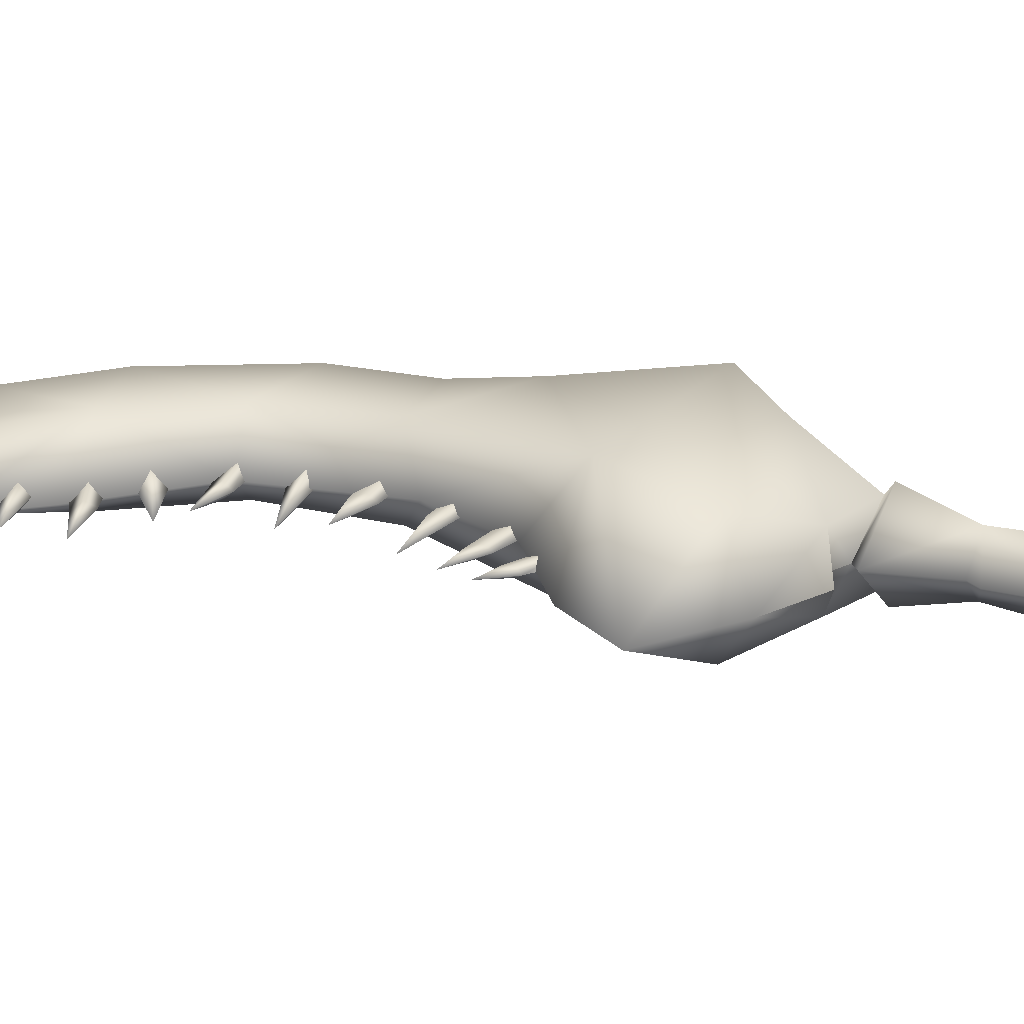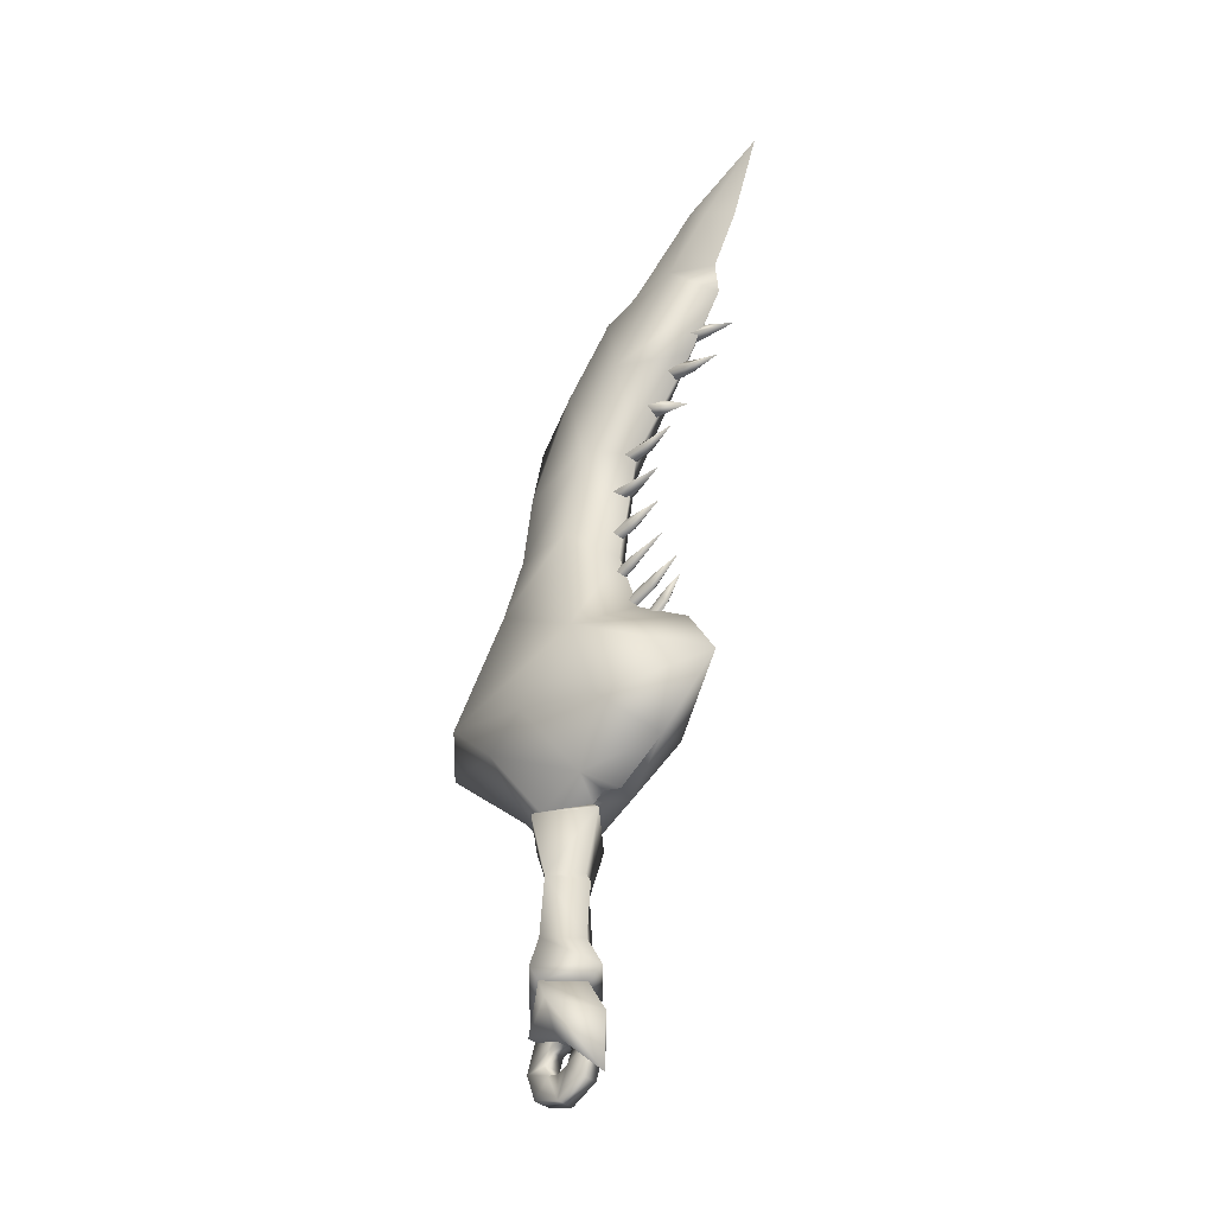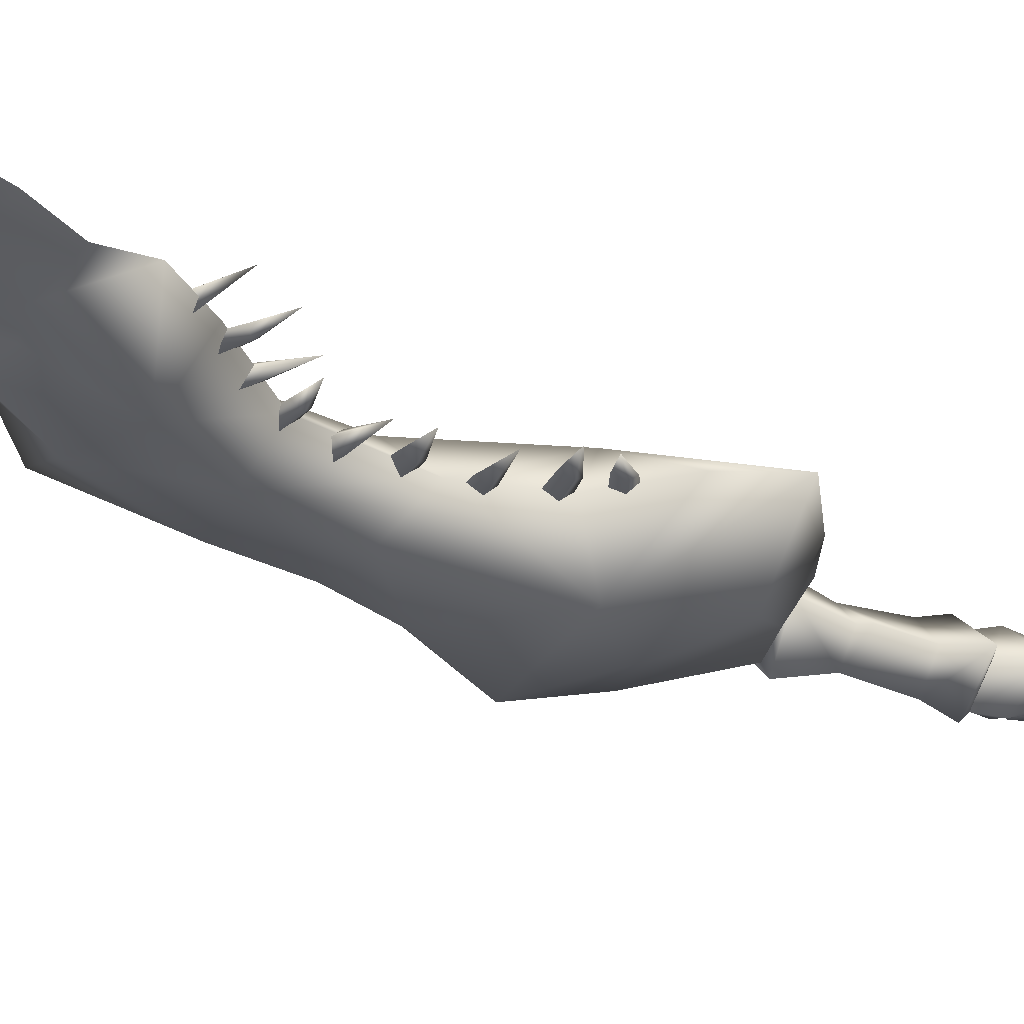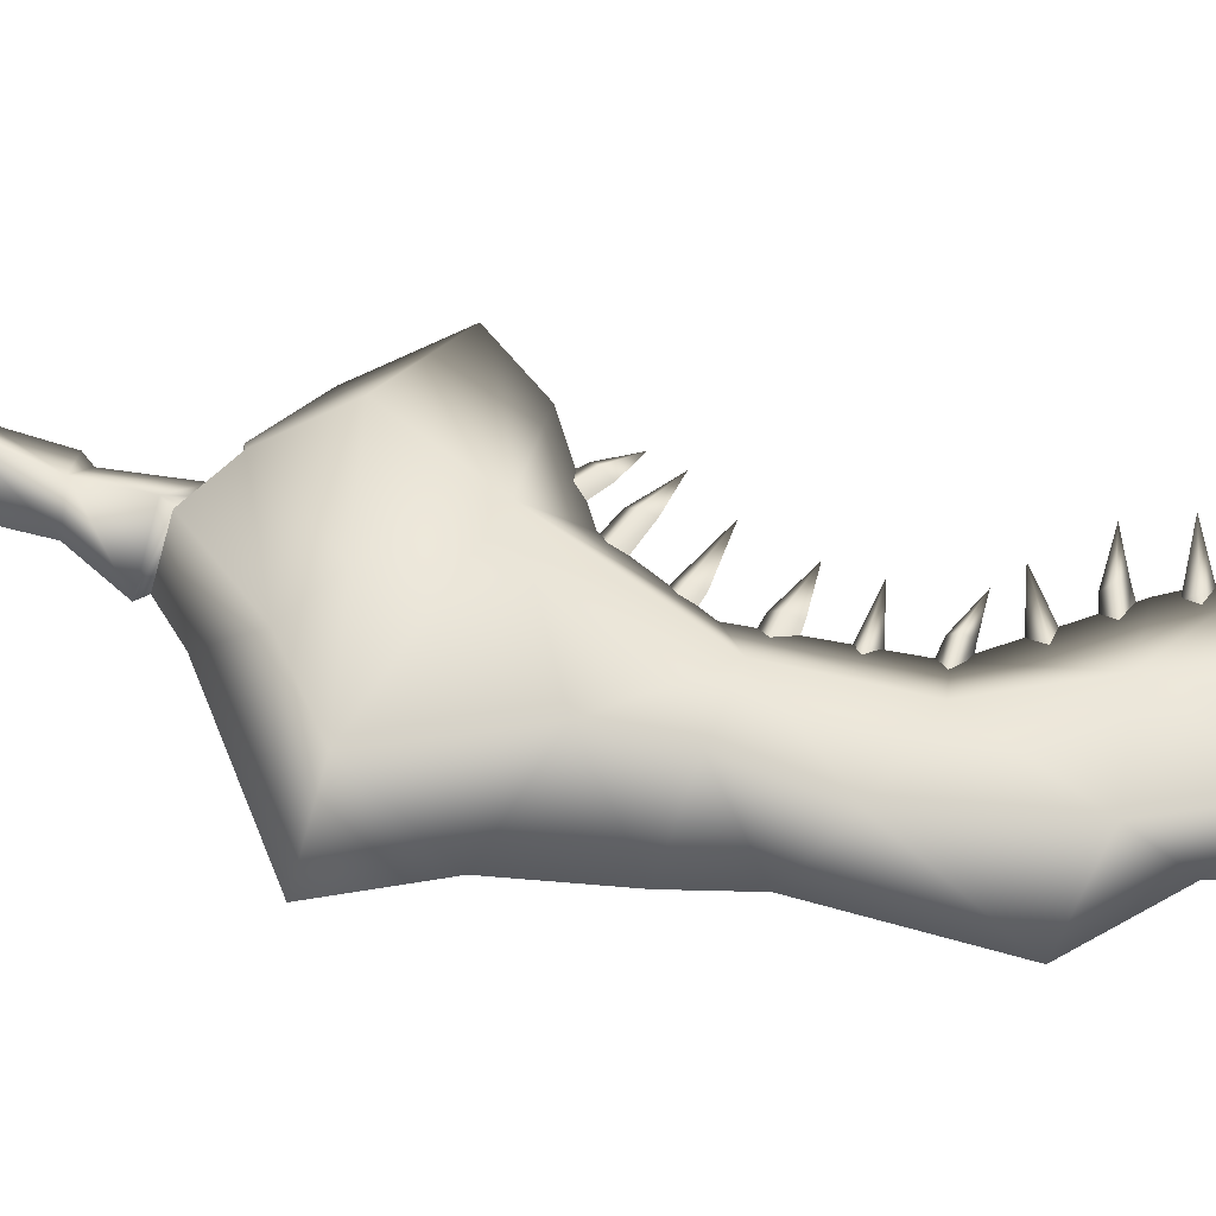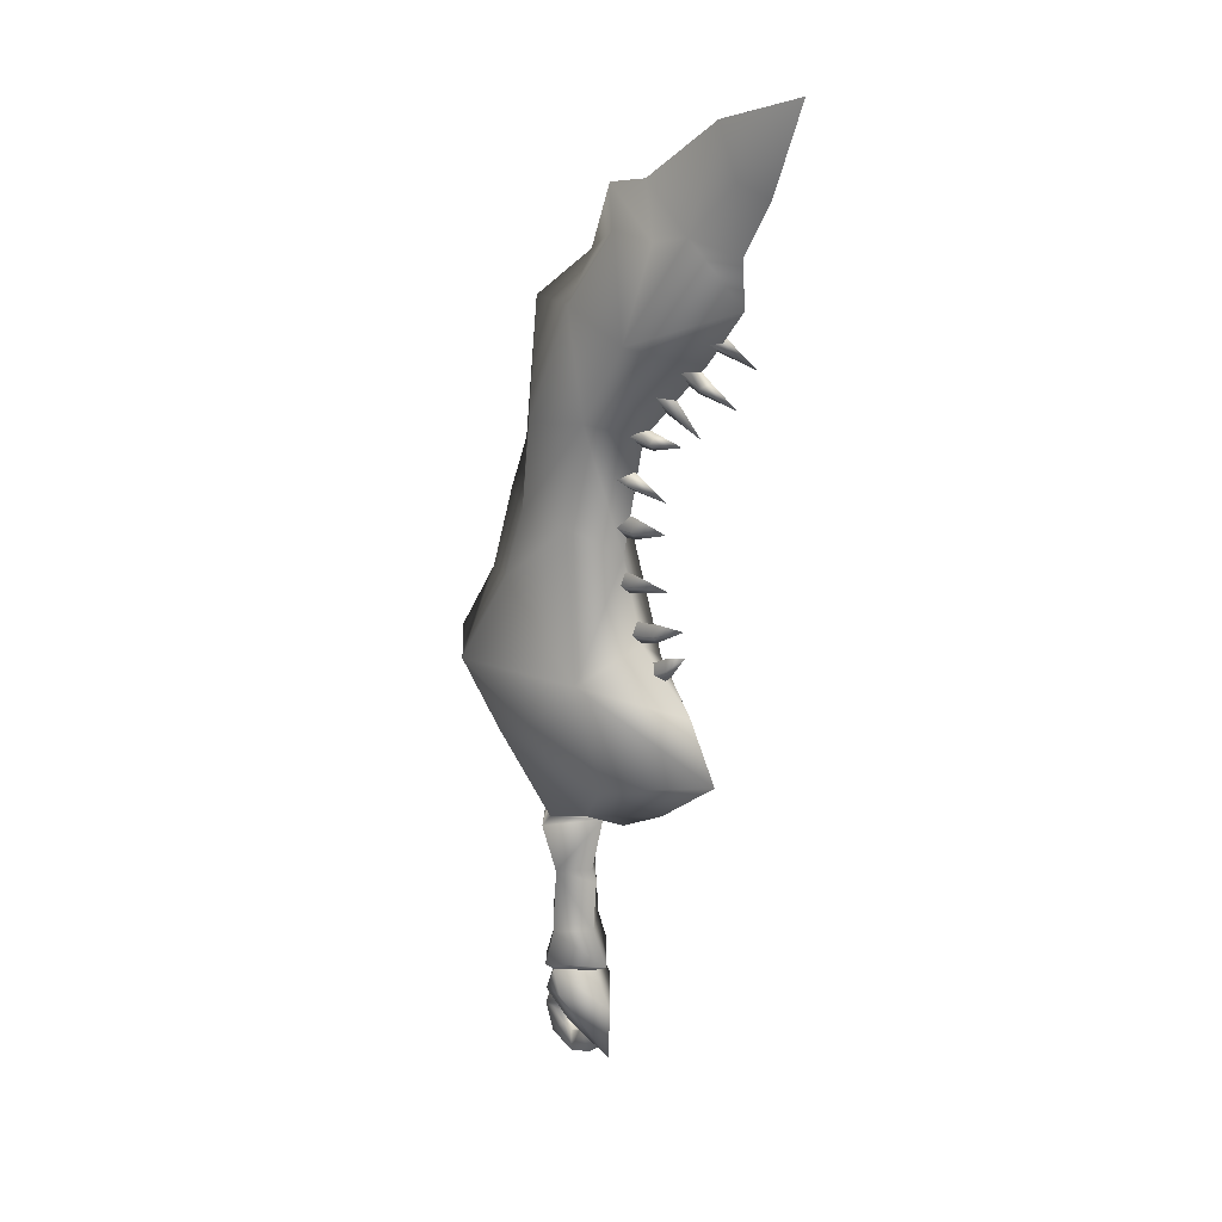
<metadata>
{"format":"obj","ext":"obj","renderer":"f3d","projection":"perspective","resolution":1024,"background":"white","views":[{"elev":26.7,"azim":115.5,"up":"+Y"},{"elev":-41.7,"azim":47.8,"up":"+Z"},{"elev":-26.7,"azim":59.4,"up":"+Y"},{"elev":59.4,"azim":-66.5,"up":"+Y"},{"elev":21.5,"azim":47.2,"up":"+Z"}]}
</metadata>
<code>
g mesh00
v 18.72 0.006536 89.68
v 22.5 -1.495 84.99
v 28.7 0.006536 92.74
v 4.899 -3.219 19.14
v 6.961 0.006536 17.75
v 12.51 0.006536 20.81
v -0.2864 -3.418 17.29
v -0.3276 -4.499 16.59
v 3.944 0.006536 17.33
v 2.912 0.006536 9.606
v -0.289 -2.706 10.69
v 2.436 0.006536 3.778
v -0.3276 4.513 16.59
v -0.2864 3.432 17.29
v 3.192 0.006536 18.03
v -5.033 0.006536 -1.811
v -3.807 0.006536 -2.85
v -0.2785 -3.184 -0.668
v 4.808 -0.01251 -10.57
v 4.931 -0.01251 -4.596
v 1.081 -3.634 -3.057
v -0.2225 0.7488 16.7
v -1.844 -0.01064 16.7
v -0.1988 0 37.9
v 6.337 0.006536 68.64
v 4.555 -1.257 67.17
v 11.97 -0.9146 63.87
v 12.94 0.006536 37.8
v 13.32 -0.4631 36.74
v 15.49 0.006536 38.62
v 11.53 0.006536 38.95
v 5.523 0.6819 38.41
v 11.62 0.4988 39.75
v -4.023 0.4545 42.32
v 1.627 -0.6263 42.71
v 2.505 0.09785 44.64
v -3.886 0.006536 17.38
v -6.33 0.006536 20.83
v -0.2864 3.432 17.29
v 6.898 0.002054 46.53
v 3.313 3.89 49.54
v 5.252 3.662 60.2
v -0.2785 4.298 0.3679
v -0.2785 3.198 -0.668
v 11.11 0.9103 68.54
v 10 0.006536 67.34
v 6.537 0.006536 72.01
v -3.015 0.006536 3.778
v -3.716 0.006536 5.075
v -0.289 3.216 3.778
v 1.081 3.609 -3.057
v -3.049 1.798 -4.69
v -3.807 0.006536 -2.85
v 1.224 -2.494 -6.38
v 10.71 -3.838 68.69
v 17.14 -1.951 79.45
v 13.02 -2.301 78.44
v 9.713 0.006536 83.38
v 4.637 0.006536 18.77
v -3.886 0.006536 17.38
v -9.537 0.002054 49.61
v -4.478 -5.247 42.76
v -2.863 -4.352 49.67
v 3.313 -4.171 49.54
v 5.252 -3.658 60.2
v 2.24 0.006536 10.8
v -0.2785 -3.184 -0.668
v -3.807 0.006536 -2.85
v -3.049 -1.823 -4.69
v 9.566 -5.581 24.34
v -0.4651 -6.119 28.08
v -5.594 -5.489 25.89
v 6.446 -5.916 34.52
v 9.51 0.006536 38.18
v 4.448 0.006536 0.2377
v -0.289 -3.202 3.778
v -0.2785 -4.285 0.3679
v 28.7 0.006536 92.74
v 22.5 1.508 84.99
v 18.72 0.006536 89.68
v 17.14 1.965 79.45
v 9.713 0.006536 83.38
v -11.26 5.26 32.06
v -12.62 0.006536 40.38
v -4.478 4.95 42.76
v 4.637 0.006536 18.77
v 4.899 3.232 19.14
v 6.961 0.006536 17.75
v 9.618 0.002054 59.06
v 10.71 3.852 68.69
v 17.78 0.006536 67.67
v -4.723 0.006536 16.68
v 1.224 2.469 -6.38
v -0.4651 5.062 28.08
v 6.446 5.604 34.52
v -3.807 0.006536 -2.85
v -3.049 1.798 -4.69
v -3.049 -1.823 -4.69
v 1.224 2.469 -6.38
v 1.224 -2.494 -6.38
v 16.34 0.006536 32.54
v 19.71 0.006536 26.44
v 9.566 5.27 24.34
v 22.33 0.006536 73.53
v 21.94 0.006536 78.06
v 25.22 0.006536 83.66
v -0.212 -0.8629 -5.717
v -0.2269 -0.8629 -3.249
v -1.443 -0.8629 -6.147
v -0.1909 -0.8629 -9.032
v -0.1761 -0.8629 -11.5
v 1.04 -0.8629 -8.601
v -0.2111 0.8687 -5.743
v -0.2269 0.8687 -3.292
v 1.024 0.8687 -6.133
v -0.1909 0.8687 -9.04
v -0.1761 0.8687 -11.51
v -1.428 0.8687 -8.615
v -0.1988 0 37.9
v 1.445 0.01102 16.7
v -1.909 -0.01064 -4.186
v -0.2251 0.8216 -4.186
v 1.508 0.01307 -4.186
v -0.1988 0 37.9
v -1.844 -0.01064 16.7
v -0.1743 -0.7482 16.7
v -1.909 -0.01064 -4.186
v -0.1752 -0.8192 -4.186
v 1.508 0.01307 -4.186
v 1.445 0.01102 16.7
v -0.1988 0 37.9
v 3.869 0.8687 -7.35
v 2.765 0.8687 -10.31
v 1.056 0.8687 -8.607
v -0.1761 0.8687 -11.51
v -0.1909 0.8687 -9.04
v 2.725 0.8687 -4.367
v 1.543 0.8687 -7.364
v -4.273 0.8687 -7.398
v -3.168 0.8687 -4.444
v -1.46 0.8687 -6.142
v -0.2269 0.8687 -3.292
v -0.2111 0.8687 -5.743
v -3.125 0.8687 -10.38
v -1.946 0.8687 -7.384
v 2.774 -0.8629 -10.31
v 3.828 -0.8629 -7.35
v 1.543 -0.8629 -7.364
v 1.024 -0.8629 -6.133
v 2.737 -0.8629 -4.398
v -0.2269 -0.8629 -3.249
v -0.212 -0.8629 -5.717
v -3.178 -0.8629 -4.435
v -4.232 -0.8629 -7.398
v -1.946 -0.8629 -7.384
v -1.428 -0.8629 -8.615
v -3.141 -0.8629 -10.35
v -0.1761 -0.8629 -11.5
v -0.1909 -0.8629 -9.032
v 0.1034 0.006536 69
v 21.65 0.006536 64.33
v 17.53 -0.6519 65.58
v 16.91 0.006536 64.9
v 11.19 -0.8971 68.52
v 17.18 0.006536 60.61
v 12.72 0.006536 62.16
v 11.97 0.9279 63.87
v 12.96 0.006536 69.67
v 18.34 0.006536 66.23
v 17.53 0.6651 65.58
v 12.72 0.006536 50.24
v 8.612 -0.614 49.61
v 8.516 0.006536 48.74
v 0.4668 -0.845 49.47
v 0.2636 0.006536 48.02
v -5.846 0.006536 50.12
v 1.205 0.006536 51.44
v 0.4318 0.8582 49.55
v 8.752 0.006536 50.89
v 8.612 0.6272 49.61
v 1.368 0.9499 42.77
v 8.346 0.4515 44.07
v 8.358 -0.1139 43.27
v 13.69 -0.4919 44.88
v 8.468 -0.1311 45.25
v 8.458 -0.6933 44.08
v 13.32 0.4764 36.74
v 13.58 0.006536 36.02
v 8.905 0.5891 34.14
v 9.512 0.006536 32.85
v 5.137 0.006536 32.15
v 8.718 0.006536 35.52
v 5.444 0.006536 37.19
v -1.479 0.006536 36.9
v 8.848 -0.5759 34.2
v 9.512 0.006536 32.85
v 5.137 0.006536 32.15
v 5.645 -0.6687 38.41
v -1.479 0.006536 36.9
v 6.551 -0.9088 59.39
v 0.7033 0.07992 60.06
v 6.269 0.001307 58.21
v 1.365 0.1765 41.36
v 11.17 0.6586 58.88
v 11.4 -0.001494 59.9
v 14.81 -0.03753 59.36
v 18.36 1.099 70.1
v 19.01 0.166 71.13
v 23.5 0.7415 68.21
v 13.16 -1.344 72.46
v 8.858 -0.7156 74.6
v 12.36 -0.3763 71.43
v 15.22 0.006536 41.2
v 11.75 0.006536 40.93
v 11.62 -0.4855 39.75
v 6.071 0.006536 39.93
v -1.381 0.2633 54.43
v -5.467 0.5619 57.17
v -1.045 1.545 56.17
v 13.5 -0.7294 53.79
v 8.76 -0.1972 55.54
v 8.332 -1.158 54.46
v -1.113 0.2584 57.96
v 21.94 0.006536 78.06
v 25.22 0.006536 83.66
v -7.161 0.002054 55.47
v -2.59 -3.59 58.66
v -5.365 0.006536 70.12
v 2.49 -3.006 70.98
v 2.487 0.006536 75.85
v 7.97 -2.277 78.81
v 4.975 0.006536 82.4
v -0.2864 -3.418 17.29
v 3.192 0.006536 18.03
v -0.289 2.719 10.69
v -0.2785 3.198 -0.668
v 2.657 0.006536 -0.7981
v 2.912 0.006536 9.606
v -2.818 0.006536 11.27
v -2.863 4.072 49.67
v -2.59 3.594 58.66
v 2.49 3.02 70.98
v 7.97 2.29 78.81
v 4.975 0.006536 82.4
v 8.358 -0.1139 43.27
v 8.468 -0.1311 45.25
v 2.505 0.09785 44.64
v 8.718 0.006536 35.52
v 12.94 0.006536 37.8
v -4.023 0.4545 42.32
v 6.071 0.006536 39.93
v 11.75 0.006536 40.93
v 2.657 0.006536 -0.7981
v 13.02 2.315 78.44
v -1.428 0.8687 -8.615
v -0.1909 -0.8629 -9.032
v -0.1909 0.8687 -9.04
v 1.04 -0.8629 -8.601
v 1.056 0.8687 -8.607
v 1.543 -0.8629 -7.364
v 1.543 0.8687 -7.364
v 1.024 -0.8629 -6.133
v 1.024 0.8687 -6.133
v -0.212 -0.8629 -5.717
v -0.2111 0.8687 -5.743
v -1.443 -0.8629 -6.147
v -1.46 0.8687 -6.142
v -1.946 -0.8629 -7.384
v -1.946 0.8687 -7.384
v -1.428 -0.8629 -8.615
v -0.2269 0.8687 -3.292
v 2.737 -0.8629 -4.398
v 2.725 0.8687 -4.367
v 3.828 -0.8629 -7.35
v 3.869 0.8687 -7.35
v 2.774 -0.8629 -10.31
v 2.765 0.8687 -10.31
v -0.1761 -0.8629 -11.5
v -0.1761 0.8687 -11.51
v -3.141 -0.8629 -10.35
v -3.125 0.8687 -10.38
v -4.232 -0.8629 -7.398
v -4.273 0.8687 -7.398
v -3.178 -0.8629 -4.435
v -3.168 0.8687 -4.444
v -0.2269 -0.8629 -3.249
v 1.205 0.006536 51.44
v 8.752 0.006536 50.89
v 12.96 0.006536 69.67
v 6.537 0.006536 72.01
v 14.92 -0.1186 73.95
v 13.24 0.7447 72.96
v 17.97 0.3794 69.23
v 18.42 -0.5118 69.89
v 11.98 0.006536 65.56
v 4.532 1.271 67.39
v 3.471 0.006536 66.1
v 11.97 -0.9146 63.87
v 11.16 -0.6999 58.89
v 11.01 -0.03343 58.2
v 6.549 0.9564 59.42
v 7.306 0.04706 60.81
v -0.7208 -1.153 56.13
v 7.944 -0.1669 53.74
v 8.216 0.8 54.48
v -1.113 0.2584 57.96
v 3.192 0.006536 18.03
v -5.594 4.974 25.89
v -17.86 0.006536 32.4
v -11.26 -5.571 32.02
f 1 2 3
f 4 5 6
f 7 8 9
f 10 11 12
f 13 14 15
f 16 17 18
f 19 20 21
f 22 23 24
f 25 26 27
f 28 29 30
f 31 32 33
f 34 35 36
f 37 38 39
f 40 41 42
f 43 44 17
f 45 46 47
f 48 49 50
f 51 52 53
f 21 54 19
f 55 56 57
f 2 1 56
f 56 1 58
f 56 58 57
f 5 4 59
f 8 7 60
f 61 62 63
f 63 62 64
f 63 64 65
f 11 10 66
f 67 68 69
f 6 70 4
f 4 70 71
f 4 71 72
f 40 73 74
f 75 76 77
f 78 79 80
f 80 79 81
f 80 81 82
f 83 84 85
f 86 87 88
f 88 87 6
f 40 42 89
f 89 42 90
f 89 90 91
f 14 13 92
f 17 16 43
f 20 19 51
f 51 19 93
f 51 93 52
f 94 83 95
f 95 83 85
f 95 85 41
f 96 97 98
f 98 97 99
f 98 99 100
f 100 99 19
f 101 102 95
f 95 102 103
f 95 103 94
f 104 81 105
f 105 81 79
f 105 79 106
f 106 79 78
f 107 108 109
f 110 111 112
f 113 114 115
f 116 117 118
f 22 119 120
f 121 23 122
f 23 22 122
f 122 22 120
f 122 120 123
f 124 125 126
f 126 125 127
f 126 127 128
f 128 129 126
f 126 129 130
f 126 130 131
f 132 133 134
f 134 133 135
f 134 135 136
f 114 137 115
f 115 137 132
f 115 132 138
f 138 132 134
f 139 140 141
f 141 140 142
f 141 142 143
f 117 144 118
f 118 144 139
f 118 139 145
f 145 139 141
f 111 146 112
f 112 146 147
f 112 147 148
f 148 147 149
f 147 150 149
f 149 150 151
f 149 151 152
f 108 153 109
f 109 153 154
f 109 154 155
f 155 154 156
f 154 157 156
f 156 157 158
f 156 158 159
f 26 25 160
f 161 162 163
f 163 162 164
f 163 164 46
f 165 166 167
f 47 168 45
f 45 168 169
f 45 169 170
f 171 172 173
f 173 172 174
f 173 174 175
f 176 177 178
f 178 177 179
f 178 179 180
f 181 182 183
f 184 185 186
f 187 188 189
f 189 188 190
f 189 190 191
f 29 28 192
f 193 194 32
f 188 195 196
f 196 195 197
f 32 31 193
f 193 31 198
f 193 198 199
f 200 201 202
f 35 34 203
f 204 205 206
f 207 208 209
f 210 211 212
f 213 214 215
f 215 214 216
f 217 218 219
f 220 221 222
f 222 221 223
f 55 104 56
f 56 104 224
f 56 224 2
f 2 224 225
f 2 225 3
f 226 227 228
f 228 227 229
f 228 229 230
f 230 229 231
f 230 231 232
f 38 37 72
f 72 37 233
f 72 233 4
f 4 233 234
f 4 234 59
f 10 235 66
f 66 235 9
f 66 9 11
f 11 9 8
f 11 8 92
f 92 8 60
f 92 60 14
f 53 236 51
f 51 236 237
f 51 237 20
f 20 237 67
f 20 67 21
f 21 67 69
f 21 69 54
f 41 40 95
f 95 40 74
f 95 74 101
f 101 74 73
f 101 73 102
f 238 12 235
f 235 12 50
f 235 50 239
f 239 50 49
f 239 49 76
f 76 49 48
f 76 48 77
f 240 226 241
f 241 226 228
f 241 228 242
f 242 228 230
f 242 230 243
f 243 230 244
f 186 245 184
f 184 245 182
f 184 182 246
f 246 182 181
f 246 181 247
f 191 248 189
f 189 248 249
f 189 249 187
f 187 249 30
f 187 30 188
f 188 30 29
f 188 29 195
f 195 29 192
f 195 192 197
f 185 36 186
f 186 36 35
f 186 35 183
f 183 35 203
f 183 203 181
f 181 203 250
f 181 250 247
f 194 251 32
f 32 251 252
f 32 252 33
f 33 252 213
f 33 213 31
f 31 213 215
f 31 215 198
f 198 215 216
f 198 216 199
f 240 61 226
f 226 61 63
f 226 63 227
f 227 63 65
f 227 65 229
f 229 65 55
f 229 55 231
f 231 55 57
f 231 57 232
f 232 57 58
f 44 43 253
f 253 43 75
f 253 75 18
f 18 75 77
f 18 77 16
f 16 77 48
f 16 48 43
f 43 48 50
f 43 50 75
f 75 50 12
f 75 12 76
f 76 12 11
f 76 11 239
f 239 11 92
f 239 92 235
f 235 92 13
f 235 13 9
f 9 13 15
f 9 15 7
f 244 254 243
f 243 254 90
f 243 90 242
f 242 90 42
f 242 42 241
f 241 42 41
f 241 41 240
f 240 41 85
f 240 85 61
f 61 85 84
f 61 84 62
f 255 256 257
f 257 256 258
f 257 258 259
f 259 258 260
f 259 260 261
f 261 260 262
f 261 262 263
f 263 262 264
f 263 264 265
f 265 264 266
f 265 266 267
f 267 266 268
f 267 268 269
f 269 268 270
f 269 270 255
f 255 270 256
f 271 272 273
f 273 272 274
f 273 274 275
f 275 274 276
f 275 276 277
f 277 276 278
f 277 278 279
f 279 278 280
f 279 280 281
f 281 280 282
f 281 282 283
f 283 282 284
f 283 284 285
f 285 284 286
f 285 286 271
f 271 286 272
f 179 171 180
f 180 171 173
f 180 173 178
f 178 173 175
f 178 175 176
f 176 175 174
f 176 174 287
f 287 174 172
f 287 172 288
f 288 172 171
f 46 45 163
f 163 45 170
f 163 170 161
f 161 170 169
f 161 169 162
f 162 169 289
f 162 289 164
f 164 289 290
f 164 290 46
f 210 291 211
f 211 291 292
f 211 292 212
f 212 292 293
f 212 293 210
f 210 293 294
f 210 294 291
f 291 294 208
f 291 208 292
f 292 208 207
f 292 207 293
f 293 207 209
f 293 209 294
f 294 209 208
f 27 295 25
f 25 295 296
f 25 296 160
f 160 296 297
f 160 297 26
f 26 297 166
f 26 166 298
f 298 166 165
f 298 165 295
f 295 165 167
f 295 167 296
f 296 167 166
f 296 166 297
f 205 299 206
f 206 299 300
f 206 300 204
f 204 300 301
f 204 301 205
f 205 301 302
f 205 302 299
f 299 302 200
f 299 200 300
f 300 200 202
f 300 202 301
f 301 202 201
f 301 201 302
f 302 201 200
f 223 303 222
f 222 303 304
f 222 304 220
f 220 304 305
f 220 305 221
f 221 305 219
f 221 219 306
f 306 219 218
f 306 218 303
f 303 218 217
f 303 217 304
f 304 217 219
f 304 219 305
f 86 307 87
f 87 307 39
f 87 39 308
f 308 39 38
f 308 38 309
f 309 38 72
f 309 72 310
f 310 72 71
f 310 71 73
f 73 71 70
f 73 70 102
f 102 70 6
f 102 6 103
f 103 6 87
f 103 87 94
f 94 87 308
f 94 308 83
f 83 308 309
f 83 309 84
f 84 309 310
f 84 310 62
f 62 310 73
f 62 73 64
f 64 73 40
f 64 40 65
f 65 40 89
f 65 89 55
f 55 89 91
f 55 91 104
f 104 91 90
f 104 90 81
f 81 90 254
f 81 254 82
f 82 254 244
g mesh01

</code>
